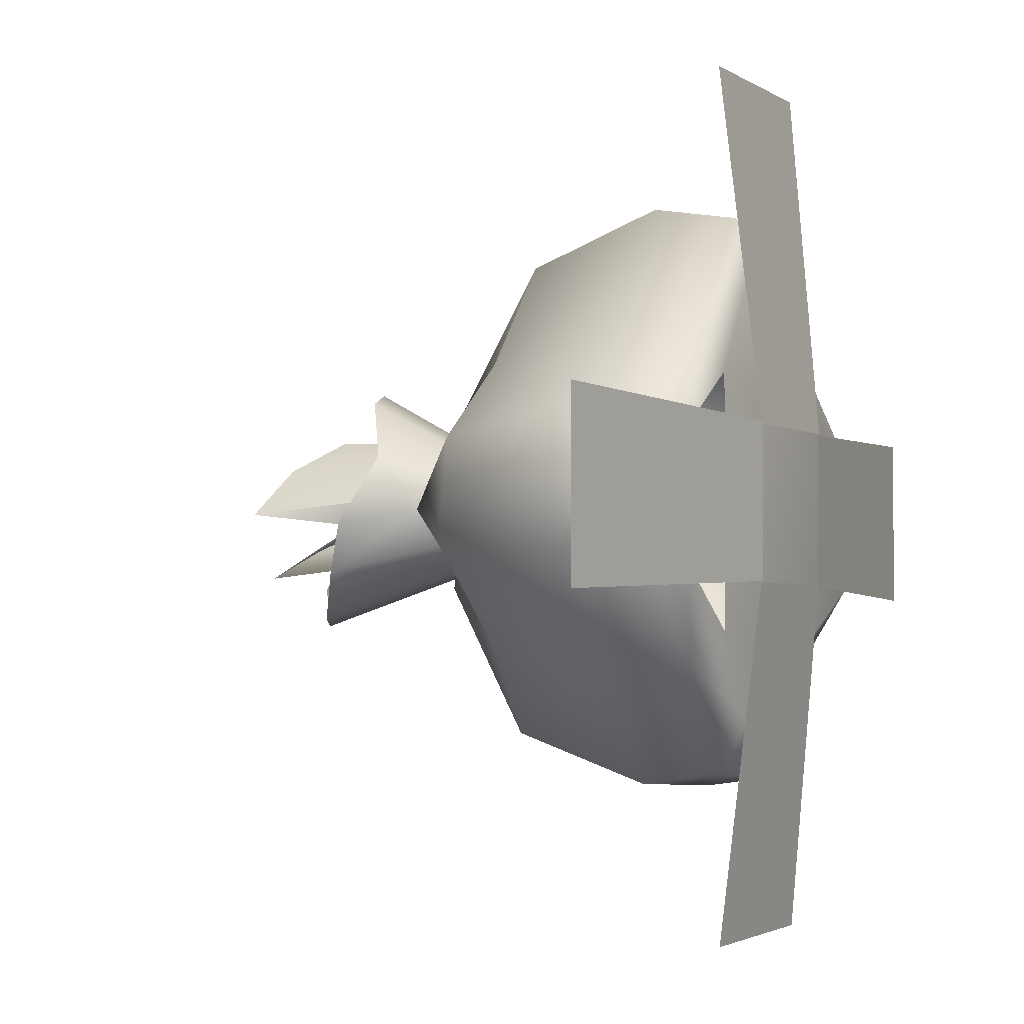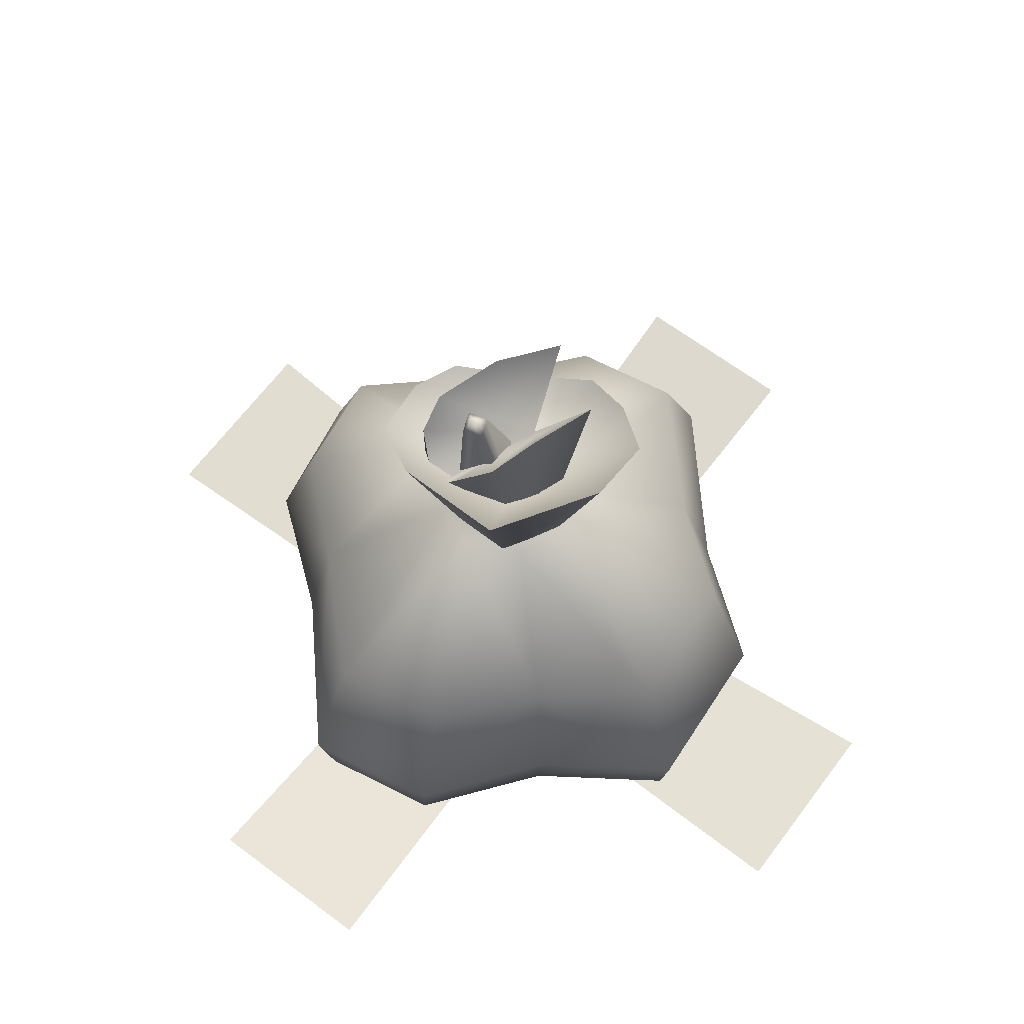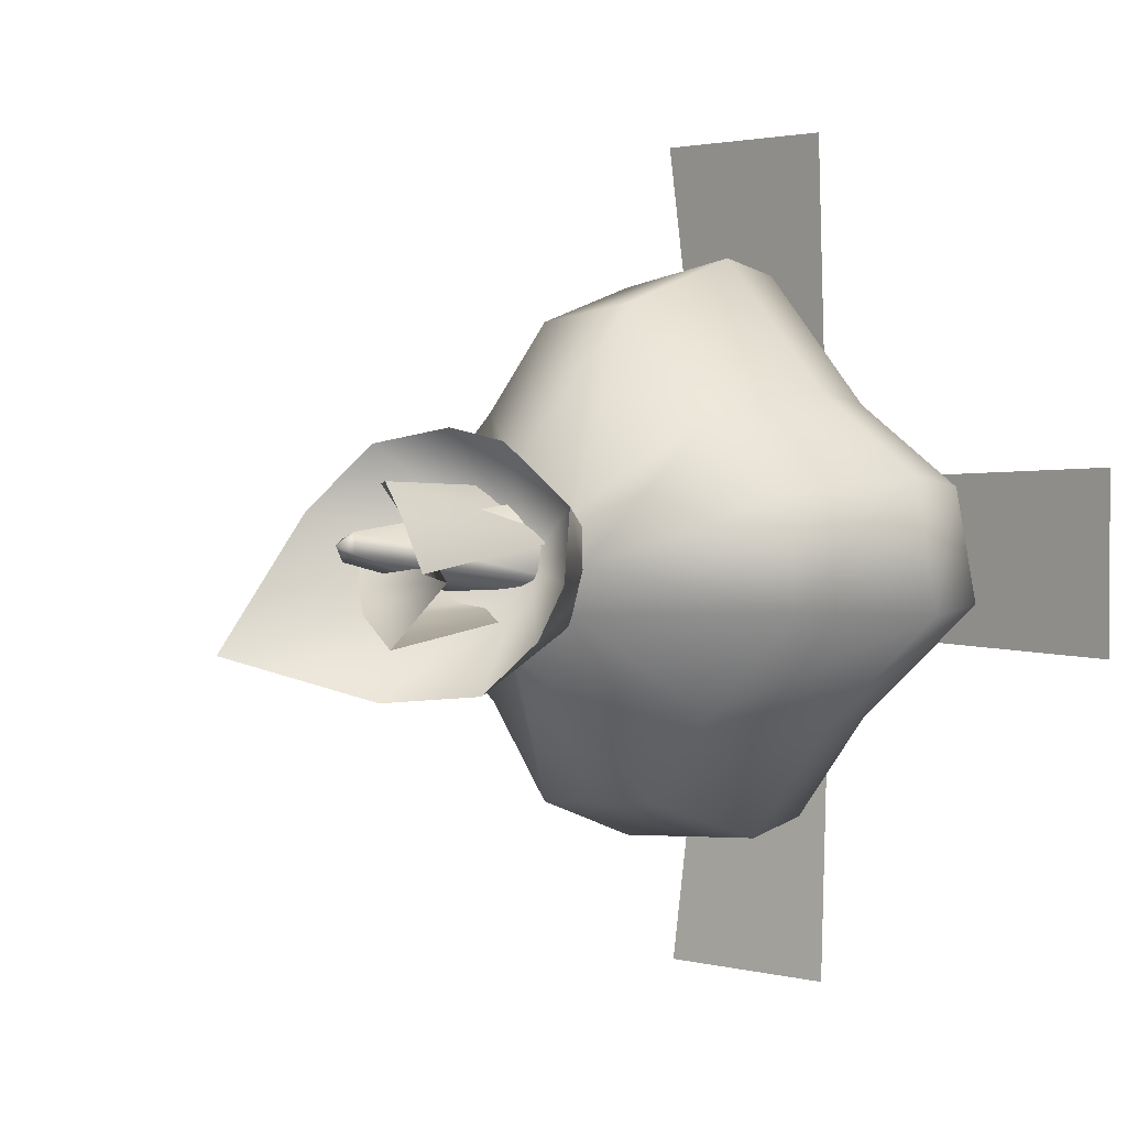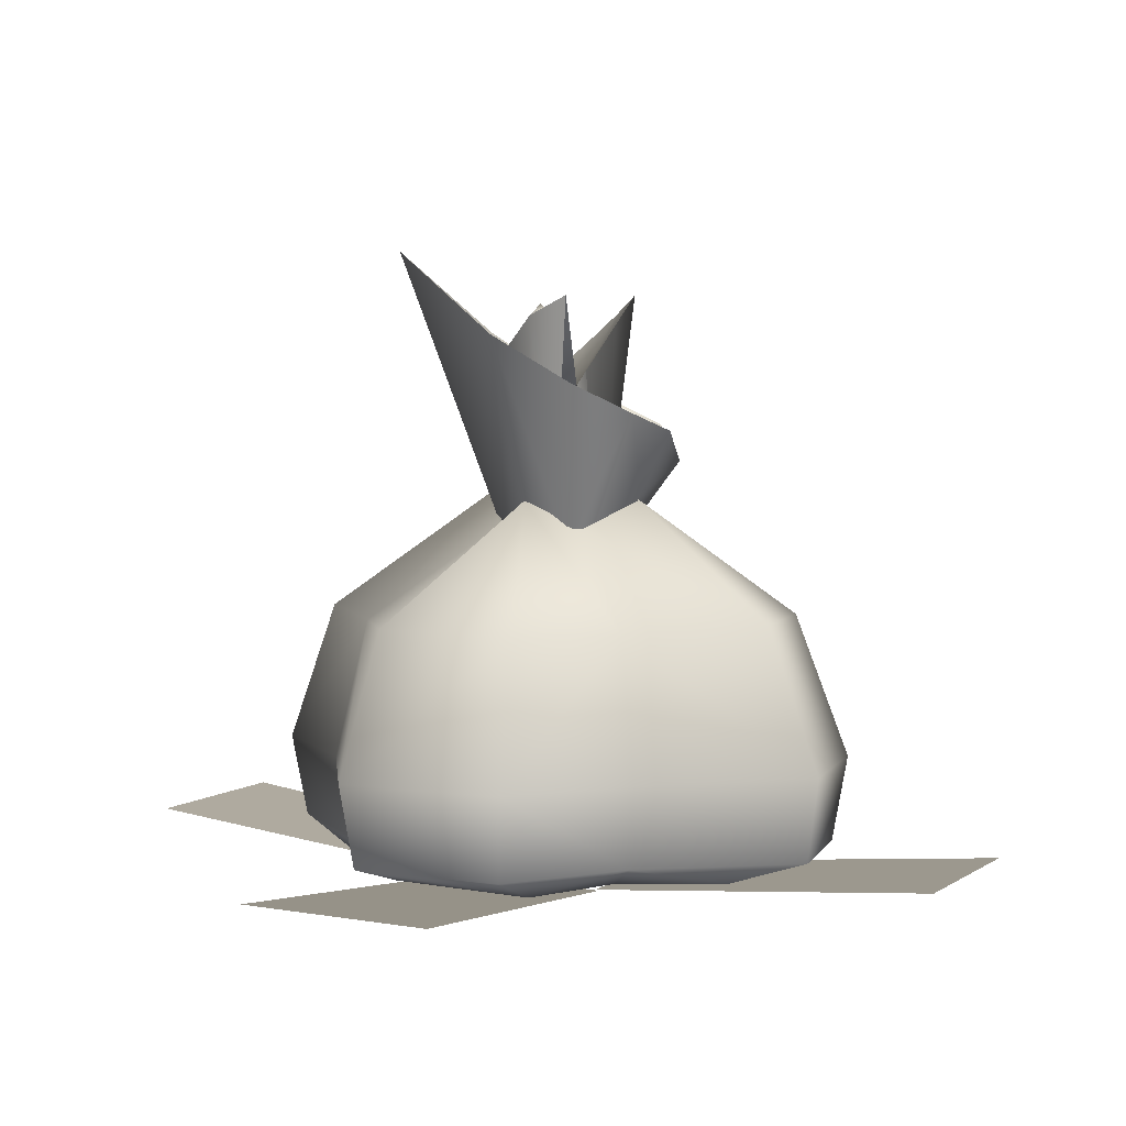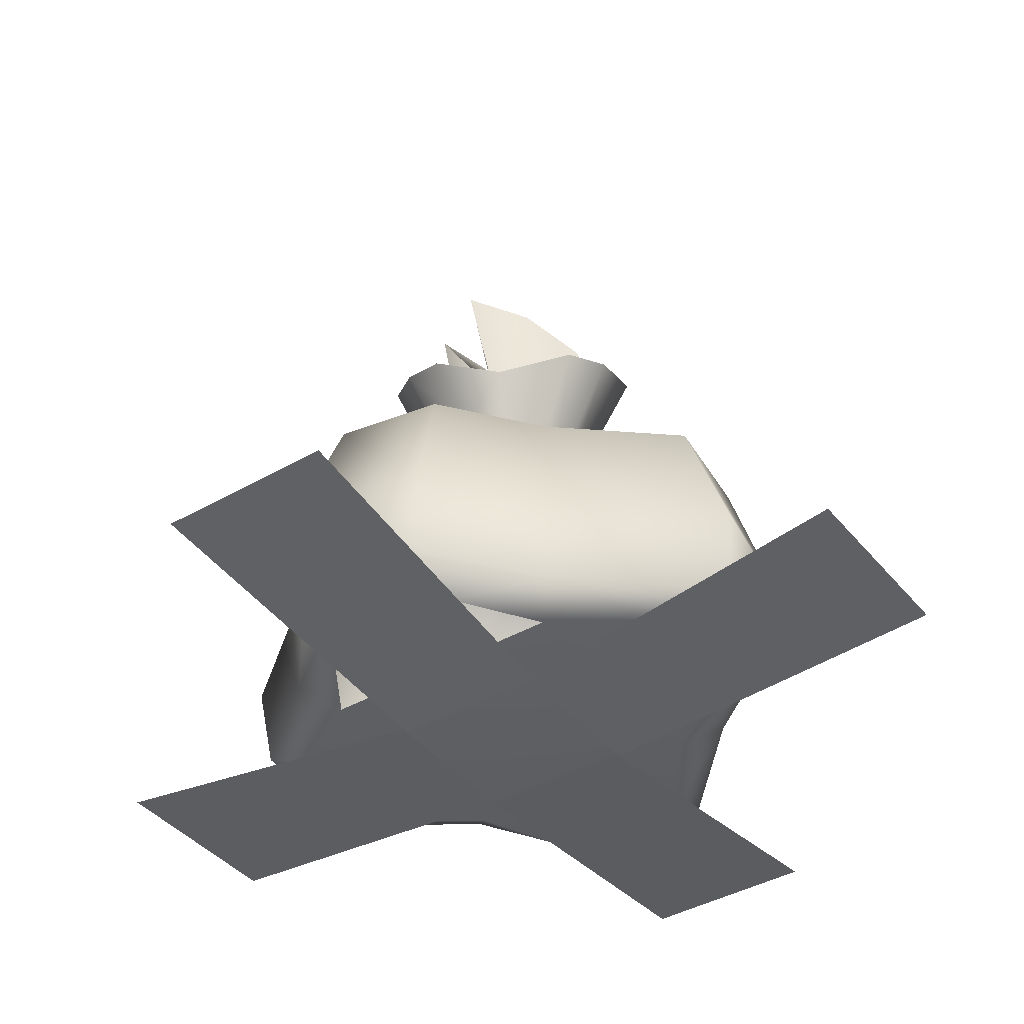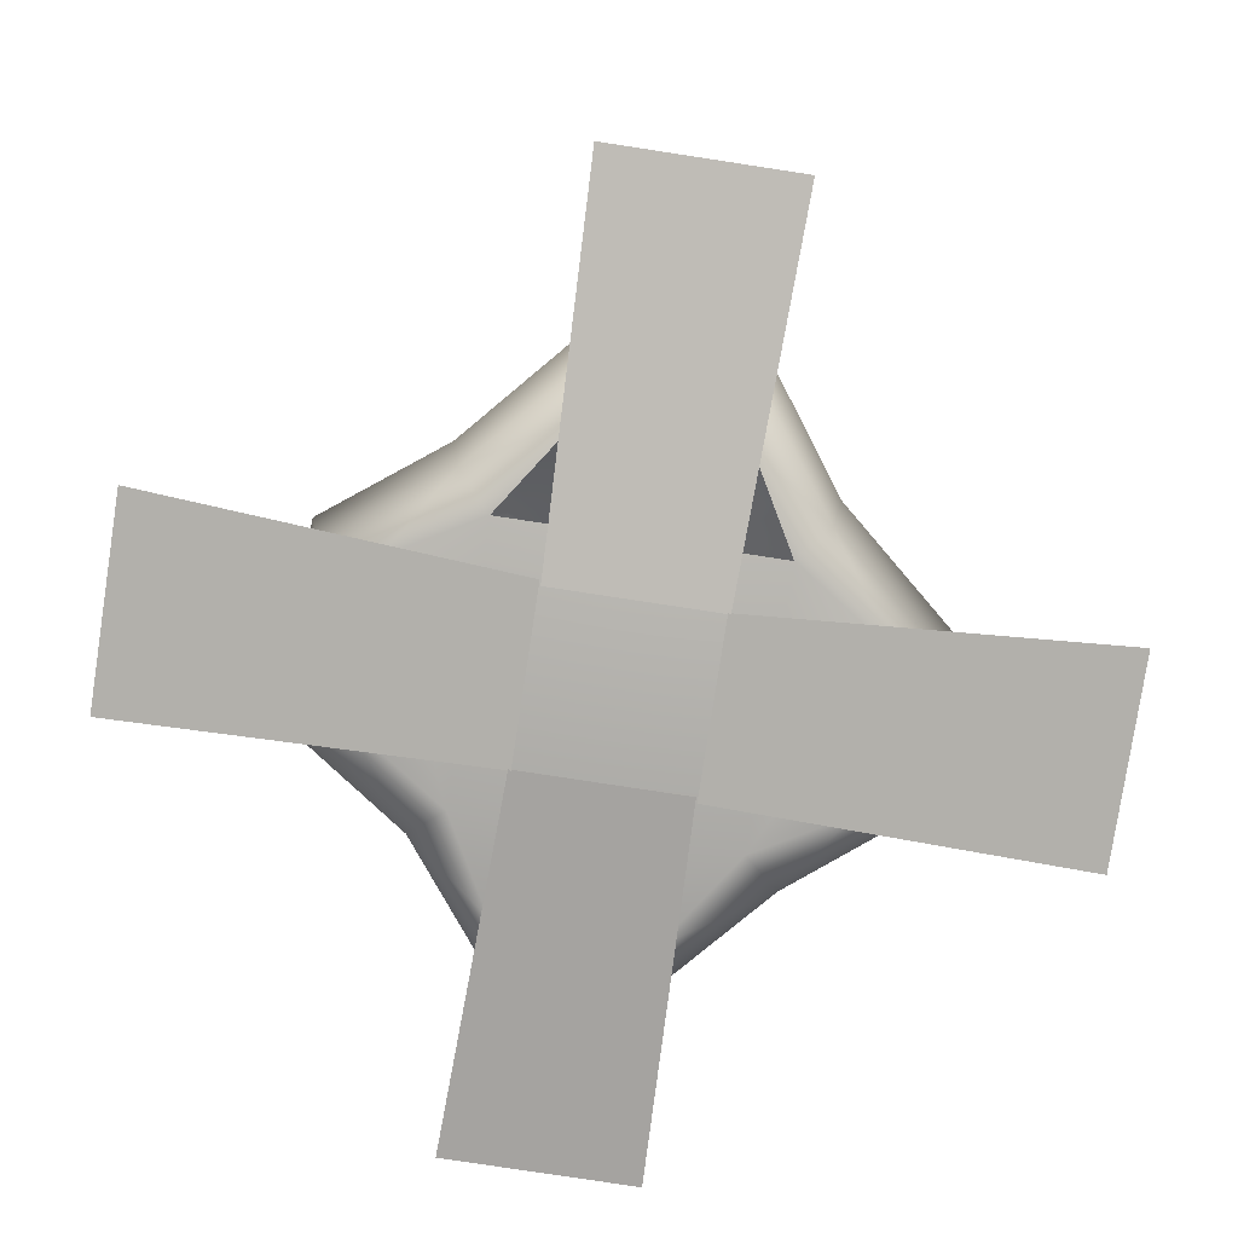
<metadata>
{"format":"obj","ext":"obj","renderer":"f3d","projection":"perspective","resolution":1024,"background":"white","views":[{"elev":-2.4,"azim":-63.1,"up":"+Z"},{"elev":65.6,"azim":126.9,"up":"+Y"},{"elev":1.9,"azim":-137.4,"up":"+Z"},{"elev":5.5,"azim":-151.3,"up":"+Y"},{"elev":-40.7,"azim":-54.7,"up":"+Y"},{"elev":-79.0,"azim":-98.7,"up":"+Y"}]}
</metadata>
<code>
o model_2108
v 0.001813 0.625 -0.09769
v -0.05094 0.625 -0.08249
v -0.06425 0.6457 -0.1035
v -0.08278 0.6249 -0.04889
v -0.1059 0.6838 -0.06282
v -0.09632 0.6246 0.0001664
v -0.1615 0.7276 -0.003369
v -0.08515 0.6248 0.0469
v -0.1888 0.7867 0.1034
v -0.04742 0.6246 0.08486
v -0.09609 0.8482 0.2118
v 0.00183 0.6248 0.09766
v -0.001815 0.8815 0.2357
v 0.05169 0.625 0.08396
v 0.129 0.9363 0.2089
v 0.08638 0.625 0.04879
v 0.2049 1.021 0.09301
v 0.2603 1.17 -0.1464
v 0.08779 0.625 -0.04659
v -0.06425 0.6457 -0.1035
v -0.1289 0.9363 -0.2073
v 0.02456 1.021 -0.2219
v 0.001813 0.625 -0.09769
v -0.2052 0.8815 -0.1165
v -0.1059 0.6838 -0.06282
v -0.1615 0.7276 -0.003369
v -0.2326 0.8481 -0.02461
v -0.1888 0.7867 0.1034
v 0.06081 0.6637 -0.08093
v -0.08539 0.6637 -0.03029
v 0.04307 1.056 0.02461
v 0.07929 1.052 0.0114
v -0.05615 0.6637 0.1216
v 0.05031 1.051 0.06245
v 0.09005 0.6637 0.071
v 0.08653 1.047 0.04923
v 0.06081 0.6637 -0.08093
v 0.07929 1.052 0.0114
v 0.07929 1.052 0.0114
v 0.04307 1.056 0.02461
v 0.0696 1.076 0.0398
v 0.05031 1.051 0.06245
v 0.08653 1.047 0.04923
v -0.05699 0.6161 0.05032
v 0.0009869 0.6161 0.07696
v 0.002006 0.7336 0.1357
v 0.04532 0.6161 0.05864
v 0.08914 0.7979 0.1429
v 0.0725 0.6161 0.02313
v 0.1376 0.8494 0.0871
v 0.1392 0.9503 0.02669
v 0.05119 0.6161 -0.05504
v 0.1016 0.9956 -0.0293
v 0.02934 1.054 -0.07317
v -0.01881 0.6161 -0.07214
v -0.07497 1.091 -0.1265
v -0.06527 1.054 0.08643
v -0.1493 1.091 -0.001957
v -0.05699 0.6161 0.05032
v 0.0354 0.9956 0.1455
v 0.002006 0.7336 0.1357
v 0.09305 0.9503 0.1413
v 0.08914 0.7979 0.1429
v 0.1376 0.8494 0.0871
v 0.1392 0.9503 0.02669
v 0.1016 0.9956 -0.0293
v -0.04098 0.927 -0.02296
v 0.02934 1.054 -0.07317
v -0.07497 1.091 -0.1265
v -0.1493 1.091 -0.001957
v -0.06527 1.054 0.08643
v 0.0354 0.9956 0.1455
v 0.09305 0.9503 0.1413
v 0.1376 0.8494 0.0871
v 0.2603 1.17 -0.1464
v 0.02456 1.021 -0.2219
v 0.0008119 0.6846 0.0002862
v -0.1289 0.9363 -0.2073
v -0.2052 0.8815 -0.1165
v -0.2326 0.8481 -0.02461
v 0.0008119 0.6846 0.0002862
v -0.1888 0.7867 0.1034
v -0.09609 0.8482 0.2118
v -0.001815 0.8815 0.2357
v 0.129 0.9363 0.2089
v 0.2049 1.021 0.09301
v -0.1888 0.7867 0.1034
v -0.07216 0.1031 0.5259
v -0.1171 0.06378 0.3968
v 0.1426 0.06334 0.3835
v -0.2586 0.5015 0.2577
v -0.3033 0.2525 0.3033
v -0.0904 0.2543 0.5496
v -0.07526 0.5089 0.4578
v -0.2827 0.1044 0.2827
v -0.2294 0.0615 0.2294
v -0.1171 0.06378 0.3968
v -0.07216 0.1031 0.5259
v 0.1426 0.06334 0.3835
v 0.2294 0.0615 0.2294
v 0.292 0.1078 0.292
v 0.1342 0.1042 0.4865
v 0.1522 0.2545 0.5072
v 0.308 0.2544 0.308
v -0.0008821 0.7211 0.1657
v 0.1275 0.5087 0.4316
v -0.09359 0.6709 0.09376
v 0.2704 0.5024 0.2702
v 0.524 0.105 0.08513
v 0.3968 0.06448 0.1171
v 0.3835 0.05076 -0.1426
v 0.2704 0.5024 0.2702
v 0.308 0.2544 0.308
v 0.5509 0.256 0.09492
v 0.4625 0.51 0.07895
v 0.292 0.1078 0.292
v 0.2294 0.0615 0.2294
v 0.2294 0.0615 -0.2294
v 0.287 0.1063 -0.287
v 0.486 0.1046 -0.1317
v 0.507 0.2565 -0.1502
v 0.3045 0.2551 -0.3045
v 0.09162 0.6709 0.09159
v 0.1563 0.7227 0.00188
v 0.2616 0.5042 -0.2626
v 0.4229 0.5102 -0.1267
v 0.1369 0.09989 -0.5023
v 0.1171 0.06335 -0.3968
v -0.1426 0.0577 -0.3835
v -0.1378 0.09951 -0.48
v 0.2616 0.5042 -0.2626
v 0.3045 0.2551 -0.3045
v 0.1523 0.2525 -0.5257
v 0.1242 0.5126 -0.4369
v 0.287 0.1063 -0.287
v 0.2294 0.0615 -0.2294
v -0.2293 0.0615 -0.2293
v -0.2874 0.103 -0.2874
v -0.1532 0.2537 -0.5046
v -0.3049 0.2531 -0.3049
v 0.08517 0.6722 -0.085
v -0.001922 0.7225 -0.148
v -0.2564 0.5036 -0.2567
v -0.1324 0.5109 -0.4192
v 0.2294 0.0615 -0.2294
v -0.2293 0.0615 -0.2293
v -0.1426 0.0577 -0.3835
v 0.1171 0.06335 -0.3968
v -0.5281 0.09853 -0.07246
v -0.3968 0.05746 -0.1171
v -0.3835 0.05205 0.1426
v -0.2564 0.5036 -0.2567
v -0.3049 0.2531 -0.3049
v -0.5532 0.2542 -0.08598
v -0.4505 0.514 -0.07495
v -0.2874 0.103 -0.2874
v -0.2293 0.0615 -0.2293
v -0.2294 0.0615 0.2294
v -0.2827 0.1044 0.2827
v -0.4868 0.09963 0.1341
v -0.5079 0.2537 0.155
v -0.3033 0.2525 0.3033
v -0.08463 0.6717 -0.08466
v -0.1546 0.7213 0.00139
v -0.2586 0.5015 0.2577
v -0.4186 0.5135 0.1176
v 0.09162 0.6709 0.09159
v 0.08517 0.6722 -0.085
v -0.08463 0.6717 -0.08466
v -0.09359 0.6709 0.09376
v 0.2294 0.0615 0.2294
v 0.3835 0.05076 -0.1426
v 0.3968 0.06448 0.1171
v 0.2294 0.0615 0.2294
v 0.1426 0.06334 0.3835
v -0.1171 0.06378 0.3968
v -0.2294 0.0615 0.2294
v -0.2293 0.0615 -0.2293
v 0.1513 0.0238 0.1417
v -0.1435 0.0238 0.1417
v -0.1739 0.09233 0.7852
v 0.1854 0.09233 0.7852
v -0.1417 0.0238 -0.1389
v -0.7943 0.09104 -0.1581
v -0.7943 0.09104 0.1685
v -0.1417 0.0238 0.1464
v 0.1417 0.0238 0.1389
v 0.7943 0.09104 0.1581
v 0.7943 0.09104 -0.1685
v 0.1417 0.0238 -0.1464
v -0.1513 0.0238 -0.1417
v 0.1435 0.0238 -0.1417
v 0.1739 0.09233 -0.7852
v -0.1854 0.09233 -0.7852
g surface_000
f 28 27 26
f 26 27 24
f 26 24 25
f 24 20 25
f 24 21 20
f 20 21 22
f 20 22 23
f 22 19 23
f 22 18 19
f 18 16 19
f 18 17 16
f 16 17 15
f 16 15 14
f 14 15 13
f 14 13 12
f 12 13 11
f 12 11 10
f 10 11 9
f 10 9 8
f 8 9 7
f 8 7 6
f 6 7 5
f 6 5 4
f 4 5 3
f 4 3 2
f 1 2 3
f 35 37 38
f 35 38 36
f 34 35 36
f 34 33 35
f 30 33 34
f 30 34 31
f 29 30 31
f 29 31 32
f 43 39 41
f 39 40 41
f 40 42 41
f 42 43 41
f 70 71 67
f 71 72 67
f 67 72 73
f 67 73 74
f 65 67 74
f 65 66 67
f 67 66 68
f 67 68 69
f 64 62 63
f 62 61 63
f 62 60 61
f 60 59 61
f 60 57 59
f 57 58 59
f 55 56 54
f 55 54 52
f 52 54 53
f 51 52 53
f 51 49 52
f 49 51 50
f 49 50 48
f 49 48 47
f 47 48 46
f 47 46 45
f 44 45 46
f 87 77 80
f 77 79 80
f 79 77 78
f 77 76 78
f 75 76 77
f 86 75 81
f 81 85 86
f 81 84 85
f 81 83 84
f 81 82 83
f 88 89 90
f 174 177 178
f 174 176 177
f 174 175 176
f 171 172 173
f 171 145 172
f 171 146 145
f 145 146 147
f 145 147 148
f 164 165 170
f 164 166 165
f 165 166 161
f 165 161 162
f 161 159 162
f 161 160 159
f 151 159 160
f 151 158 159
f 164 155 166
f 155 161 166
f 155 154 161
f 154 160 161
f 154 149 160
f 149 151 160
f 149 150 151
f 156 150 149
f 156 157 150
f 163 155 164
f 163 152 155
f 152 154 155
f 152 153 154
f 153 149 154
f 153 156 149
f 107 163 164
f 123 163 107
f 123 141 163
f 163 141 142
f 141 134 142
f 144 142 134
f 142 144 143
f 142 143 169
f 123 107 105
f 107 94 105
f 105 94 106
f 105 106 108
f 105 108 167
f 107 91 94
f 91 93 94
f 94 93 103
f 94 103 106
f 108 106 103
f 108 103 104
f 103 101 104
f 103 102 101
f 99 101 102
f 99 100 101
f 91 92 93
f 92 98 93
f 93 98 102
f 93 102 103
f 92 95 98
f 95 97 98
f 95 96 97
f 98 99 102
f 141 131 134
f 131 133 134
f 133 144 134
f 133 139 144
f 143 144 139
f 143 139 140
f 139 138 140
f 131 132 133
f 132 127 133
f 127 139 133
f 127 130 139
f 139 130 138
f 129 138 130
f 129 137 138
f 132 135 127
f 135 128 127
f 127 128 129
f 127 129 130
f 135 136 128
f 124 141 123
f 123 115 124
f 124 115 126
f 124 126 125
f 124 125 168
f 123 112 115
f 112 114 115
f 115 114 121
f 115 121 126
f 125 126 121
f 125 121 122
f 121 119 122
f 121 120 119
f 111 119 120
f 111 118 119
f 112 113 114
f 113 109 114
f 114 109 120
f 114 120 121
f 113 116 109
f 116 110 109
f 109 110 111
f 109 111 120
f 116 117 110
f 179 181 182
f 179 180 181
f 183 185 186
f 183 184 185
f 187 189 190
f 187 188 189
f 191 193 194
f 191 192 193

</code>
